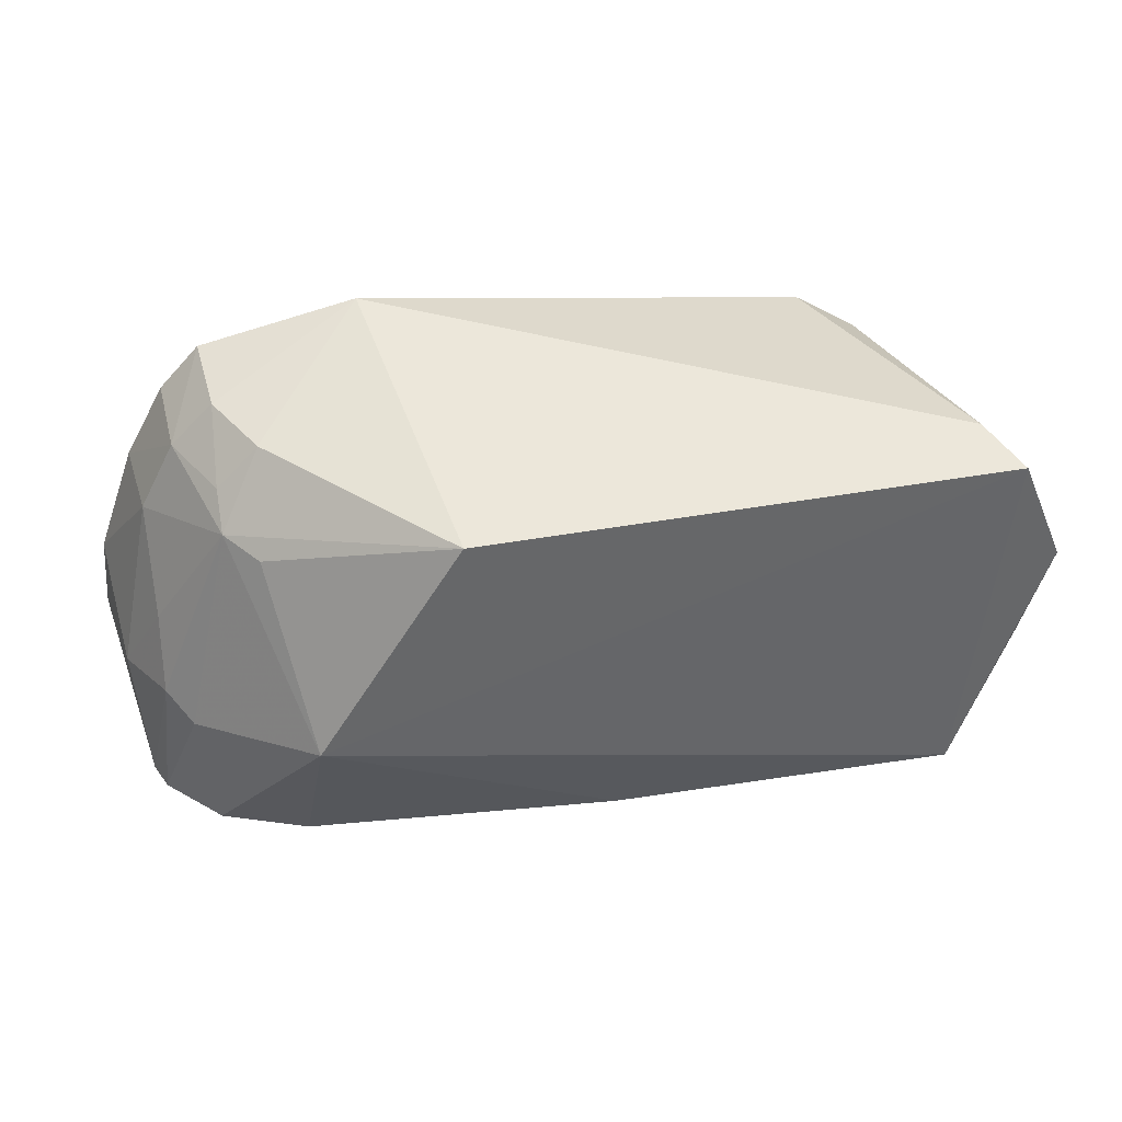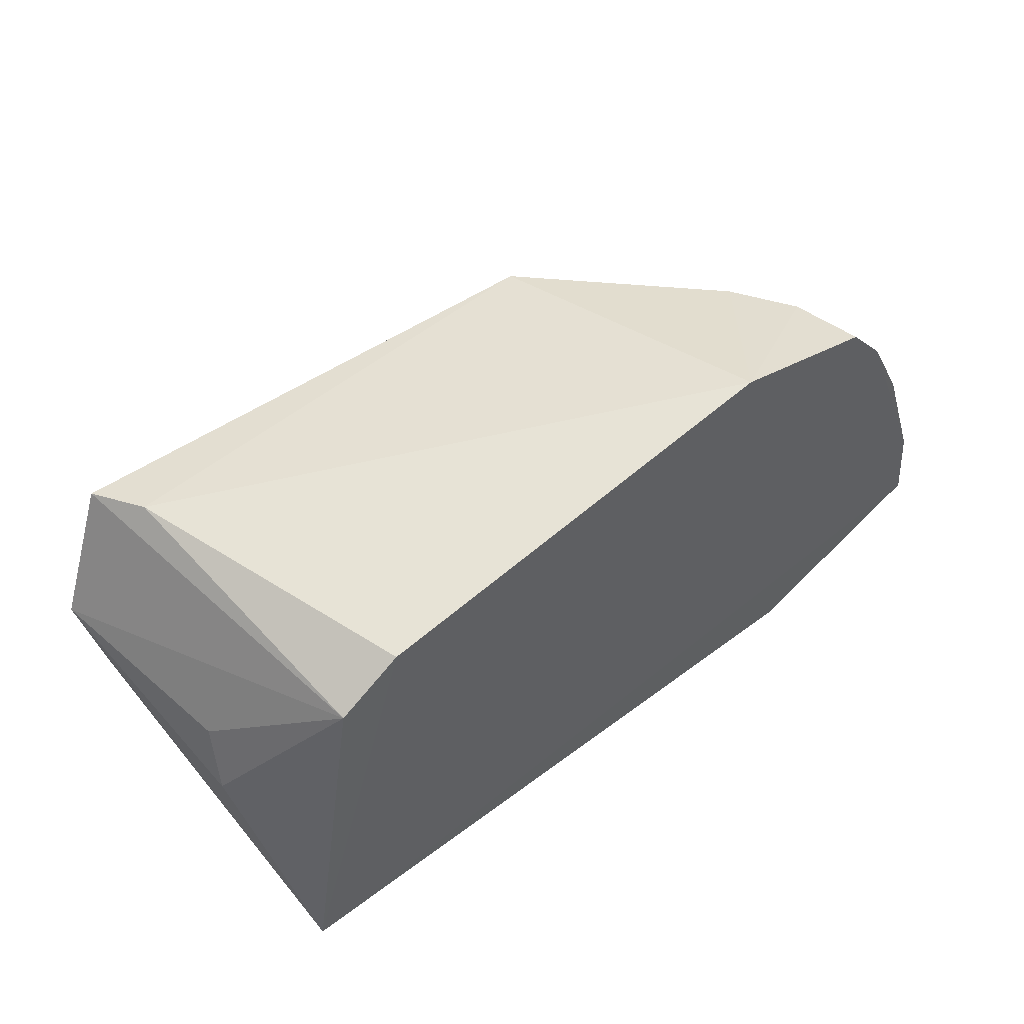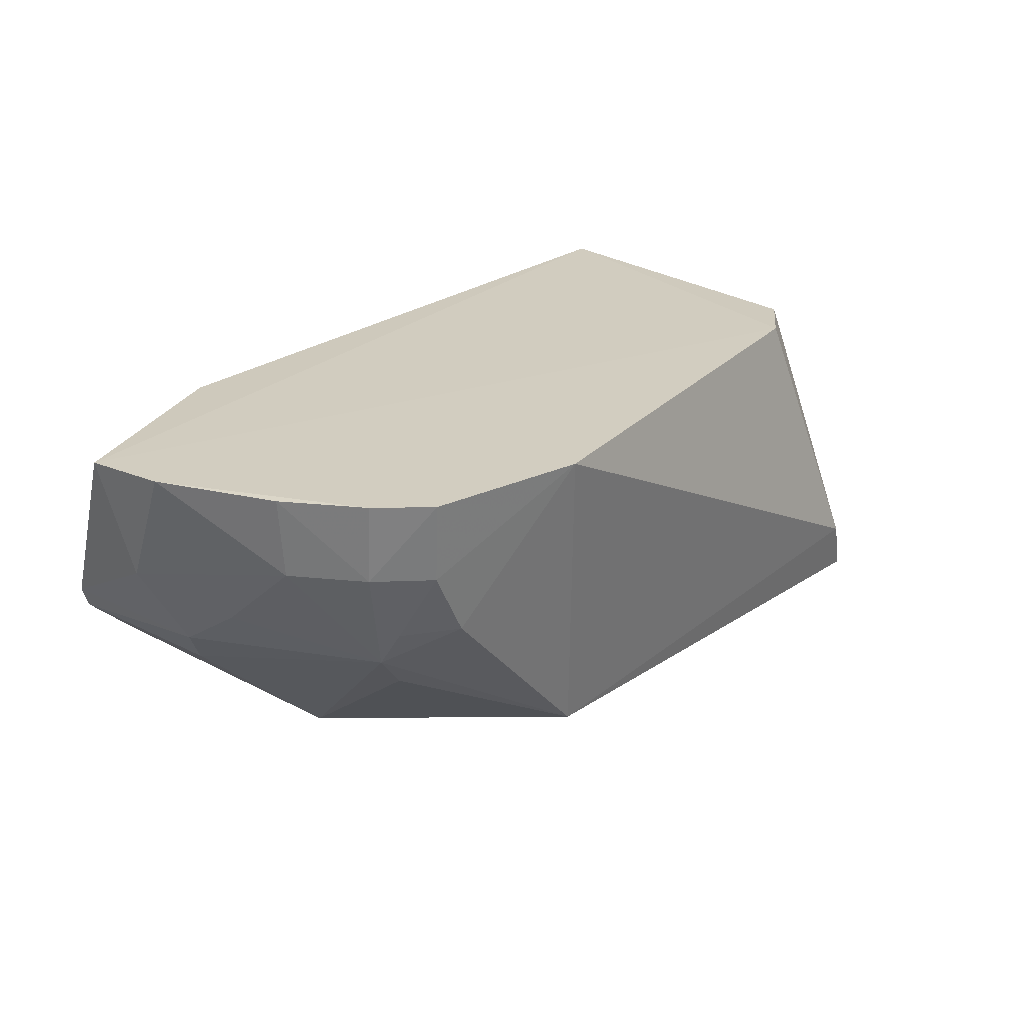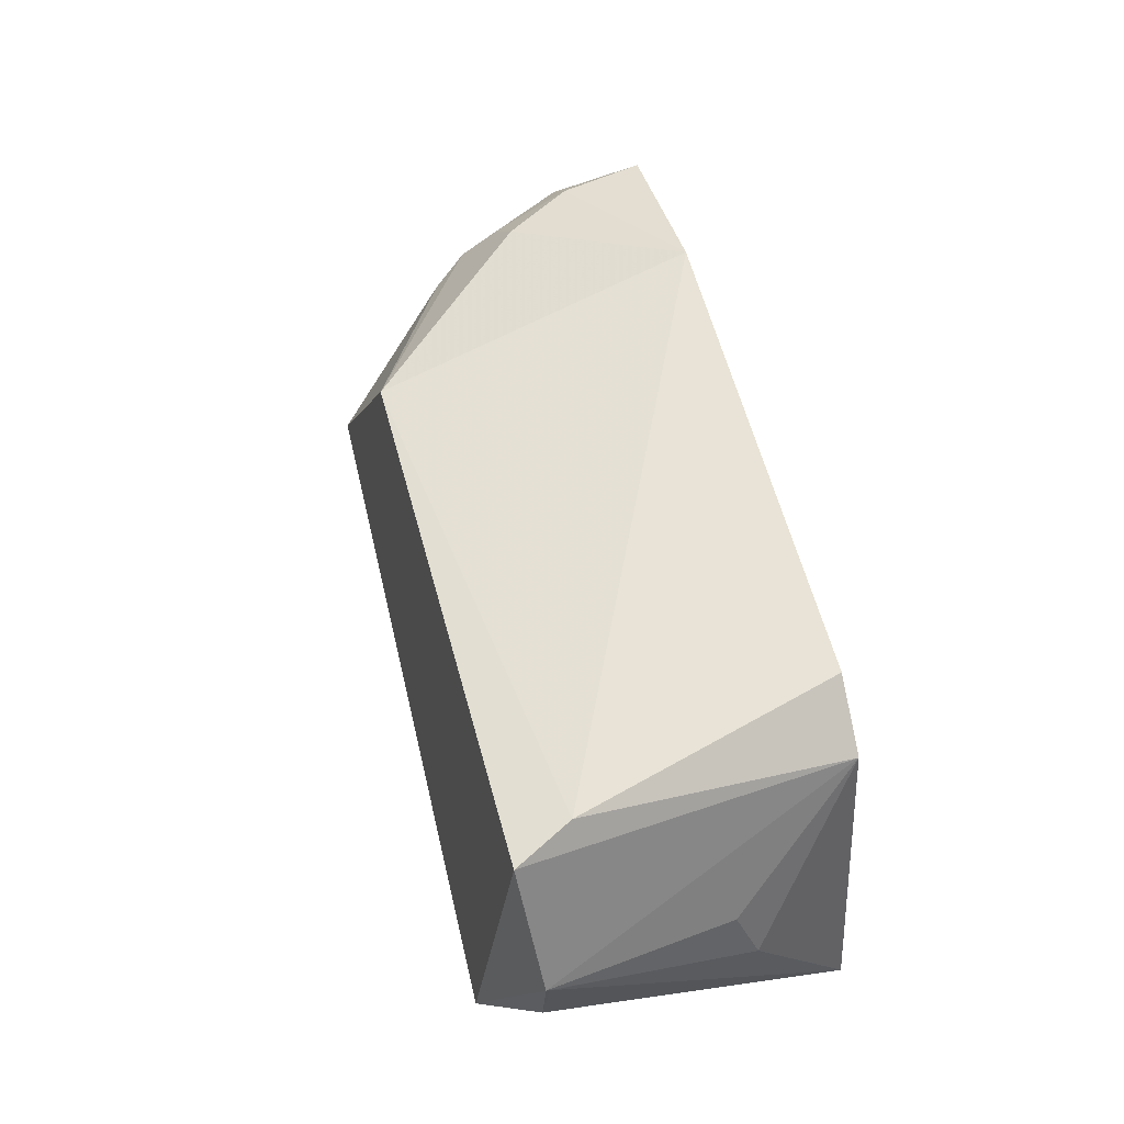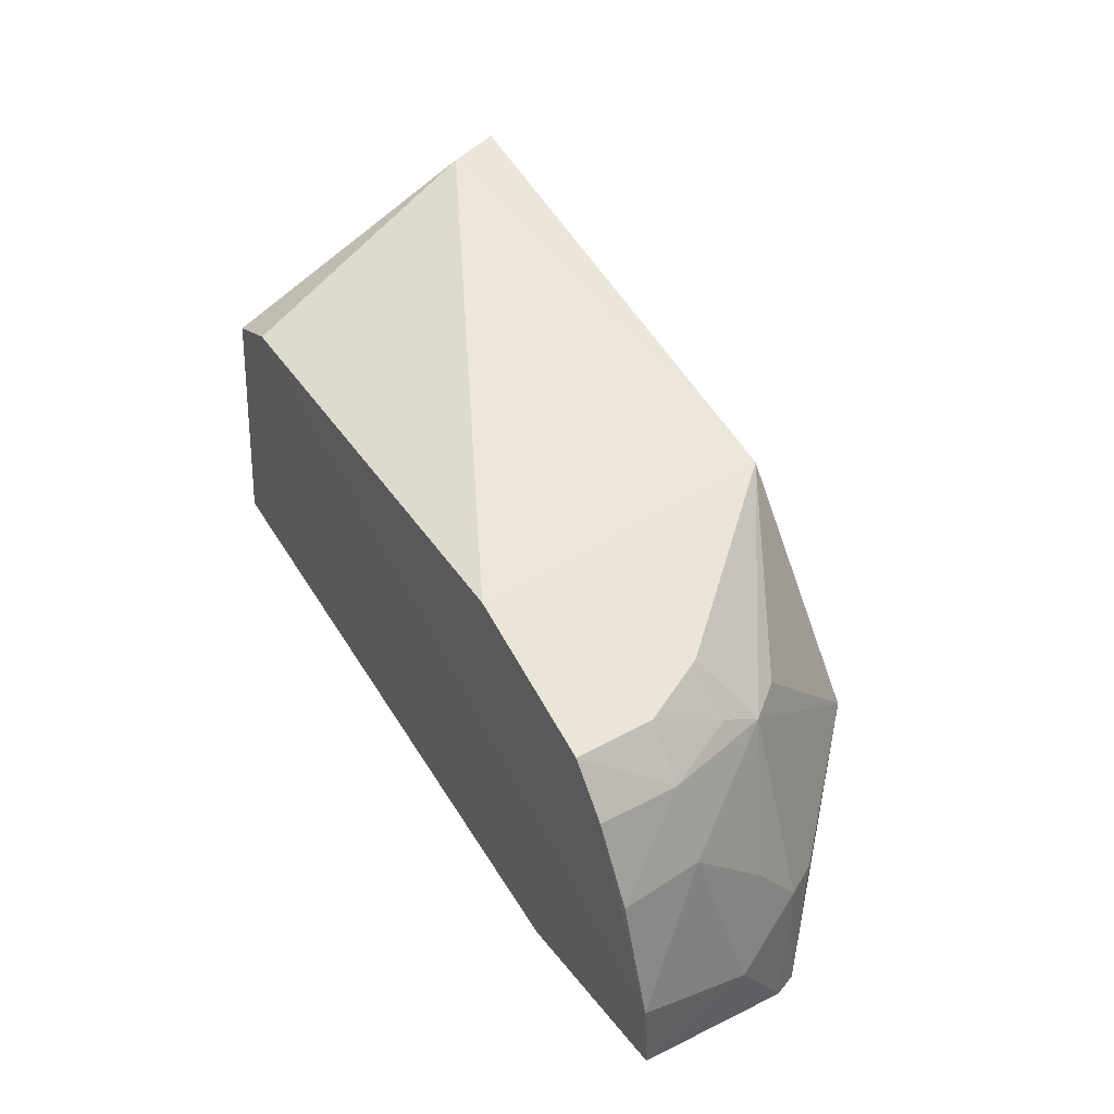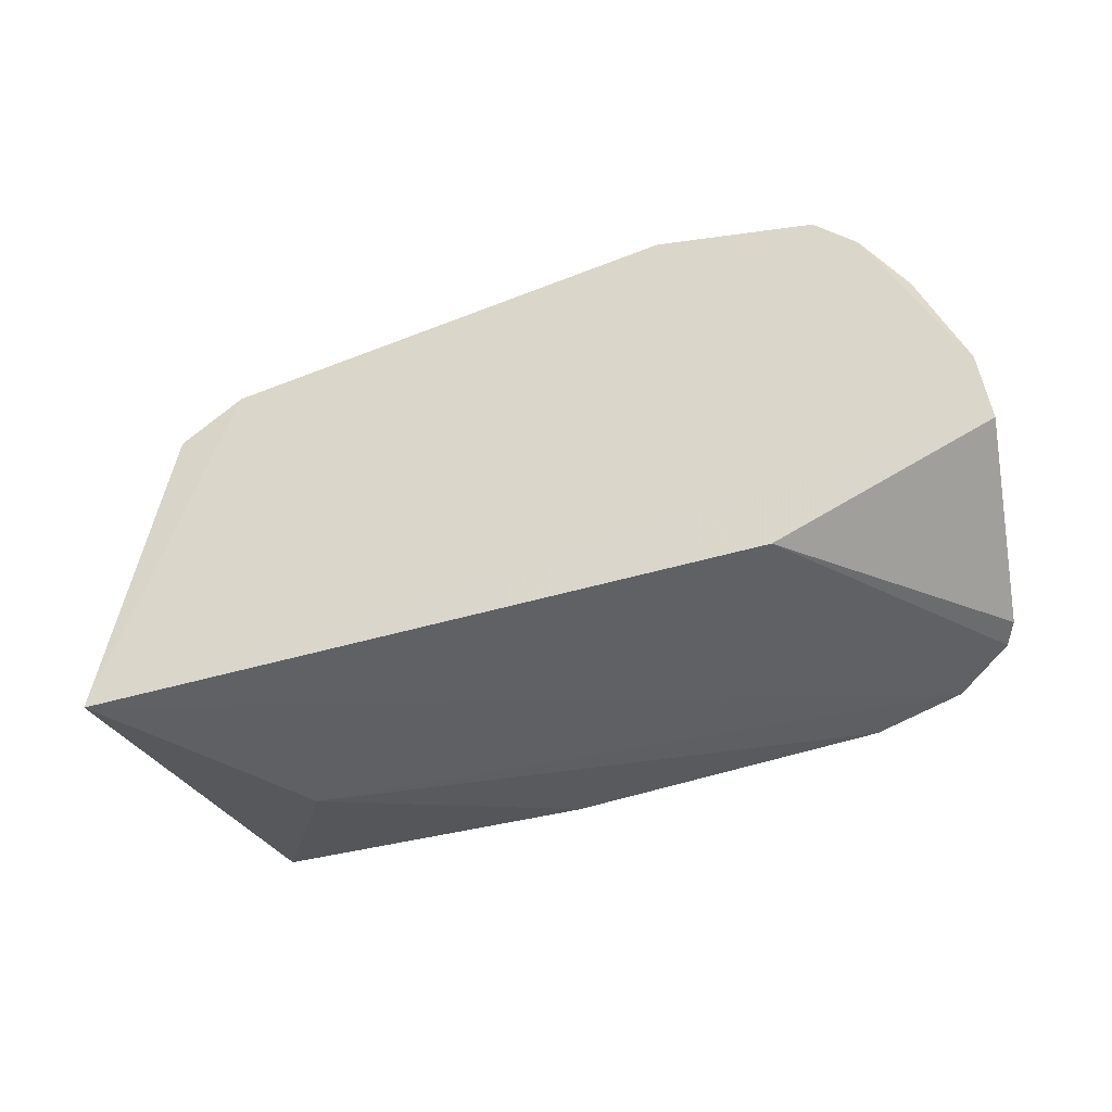
<metadata>
{"format":"obj","ext":"obj","renderer":"f3d","projection":"perspective","resolution":1024,"background":"white","views":[{"elev":44.1,"azim":-10.8,"up":"+Z"},{"elev":48.7,"azim":141.4,"up":"+Z"},{"elev":23.3,"azim":-49.4,"up":"+Y"},{"elev":55.3,"azim":75.2,"up":"+Z"},{"elev":51.2,"azim":-119.3,"up":"+Z"},{"elev":-43.0,"azim":-159.8,"up":"+Z"}]}
</metadata>
<code>
v 0.06674 -0.03918 0.2586
v 0.08021 -0.04649 0.2359
v 0.06982 0.005814 0.1898
v -0.06707 -0.02495 0.191
v -0.03922 -0.0519 0.2186
v -0.05 0.003316 0.2581
v 0.06072 0.005405 0.2449
v 0.07125 -0.04844 0.2569
v 0.064 -0.05394 0.1988
v -0.07203 0.003253 0.2048
v -0.04971 -0.02748 0.245
v 0.07487 -0.01227 0.2184
v -0.02405 0.003804 0.2636
v 0.07595 -0.04601 0.218
v -0.04243 -0.04186 0.1896
v -0.03837 0.003535 0.191
v 0.05034 0.005566 0.252
v -0.06254 -0.02854 0.2132
v -0.01499 -0.04839 0.2555
v -0.06214 -0.01003 0.2373
v 0.07363 -0.01604 0.2288
v 0.08013 -0.04581 0.2354
v 0.008835 -0.04828 0.1924
v -0.05659 -0.03645 0.1892
v -0.0568 0.003276 0.2506
v -0.05855 -0.03439 0.2107
v -0.06887 -0.01591 0.209
v -0.04452 -0.03328 0.2439
v -0.04261 -0.02049 0.256
v -0.06204 -0.02172 0.2237
v 0.04639 -0.02785 0.1895
v -0.06527 -0.02878 0.1902
v -0.07078 0.003198 0.2181
v -0.05599 -0.00965 0.2492
v -0.0488 -0.009667 0.2565
v -0.06374 0.003072 0.2378
v -0.04968 -0.02139 0.2492
f 8 7 1
f 8 2 7
f 9 8 5
f 9 2 8
f 12 3 7
f 14 9 3
f 14 2 9
f 16 10 3
f 16 4 10
f 17 7 3
f 17 3 10
f 17 13 1
f 17 1 7
f 19 5 8
f 19 8 1
f 19 1 13
f 21 12 7
f 21 7 2
f 21 2 12
f 22 12 2
f 22 3 12
f 22 14 3
f 22 2 14
f 23 9 5
f 23 5 15
f 24 15 5
f 24 16 3
f 25 6 13
f 25 13 17
f 26 5 11
f 26 11 18
f 27 10 4
f 27 4 18
f 28 19 11
f 28 11 5
f 28 5 19
f 29 19 13
f 29 11 19
f 30 18 11
f 30 11 20
f 30 27 18
f 30 20 27
f 31 23 15
f 31 3 9
f 31 9 23
f 31 24 3
f 31 15 24
f 32 4 16
f 32 16 24
f 32 24 5
f 32 5 26
f 32 26 18
f 32 18 4
f 33 27 20
f 33 10 27
f 33 25 17
f 33 17 10
f 34 20 11
f 34 6 25
f 35 29 13
f 35 13 6
f 35 6 34
f 36 33 20
f 36 25 33
f 36 34 25
f 36 20 34
f 37 35 34
f 37 34 11
f 37 11 29
f 37 29 35

</code>
